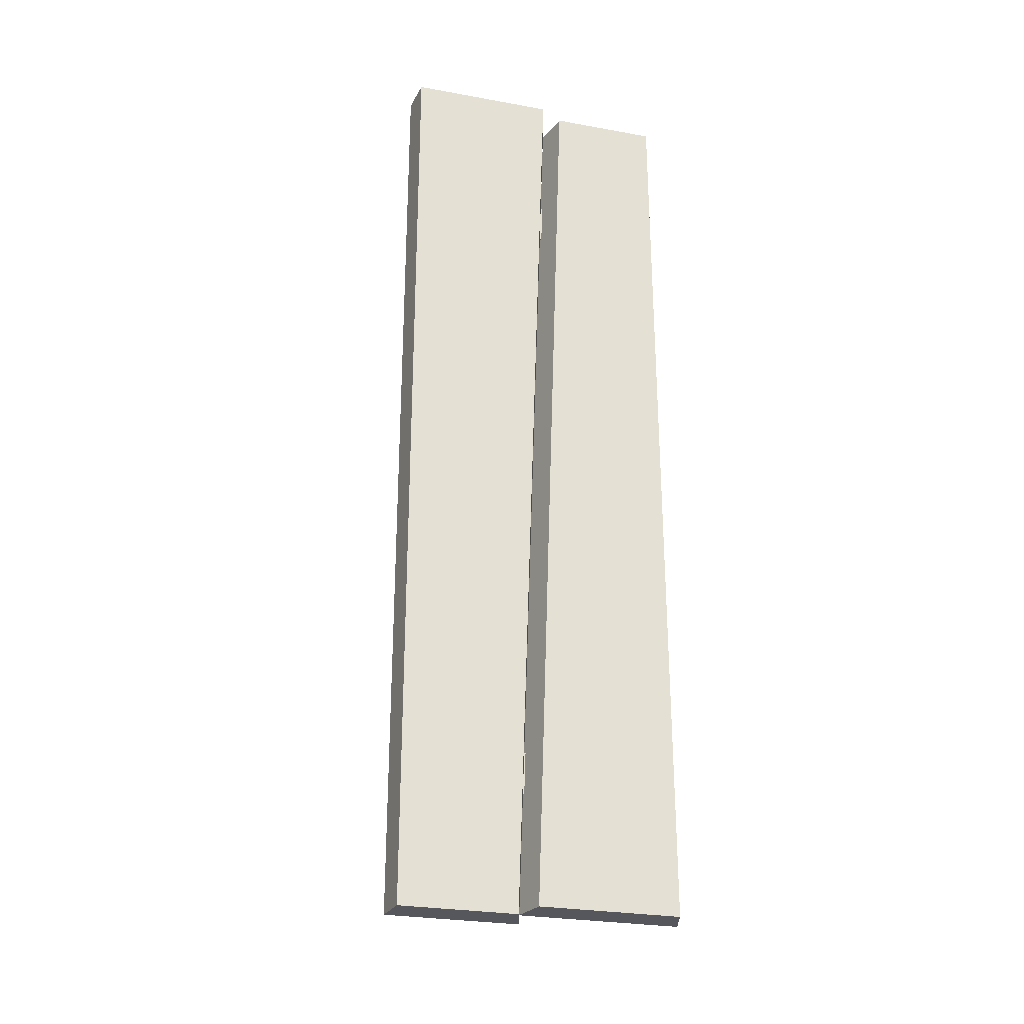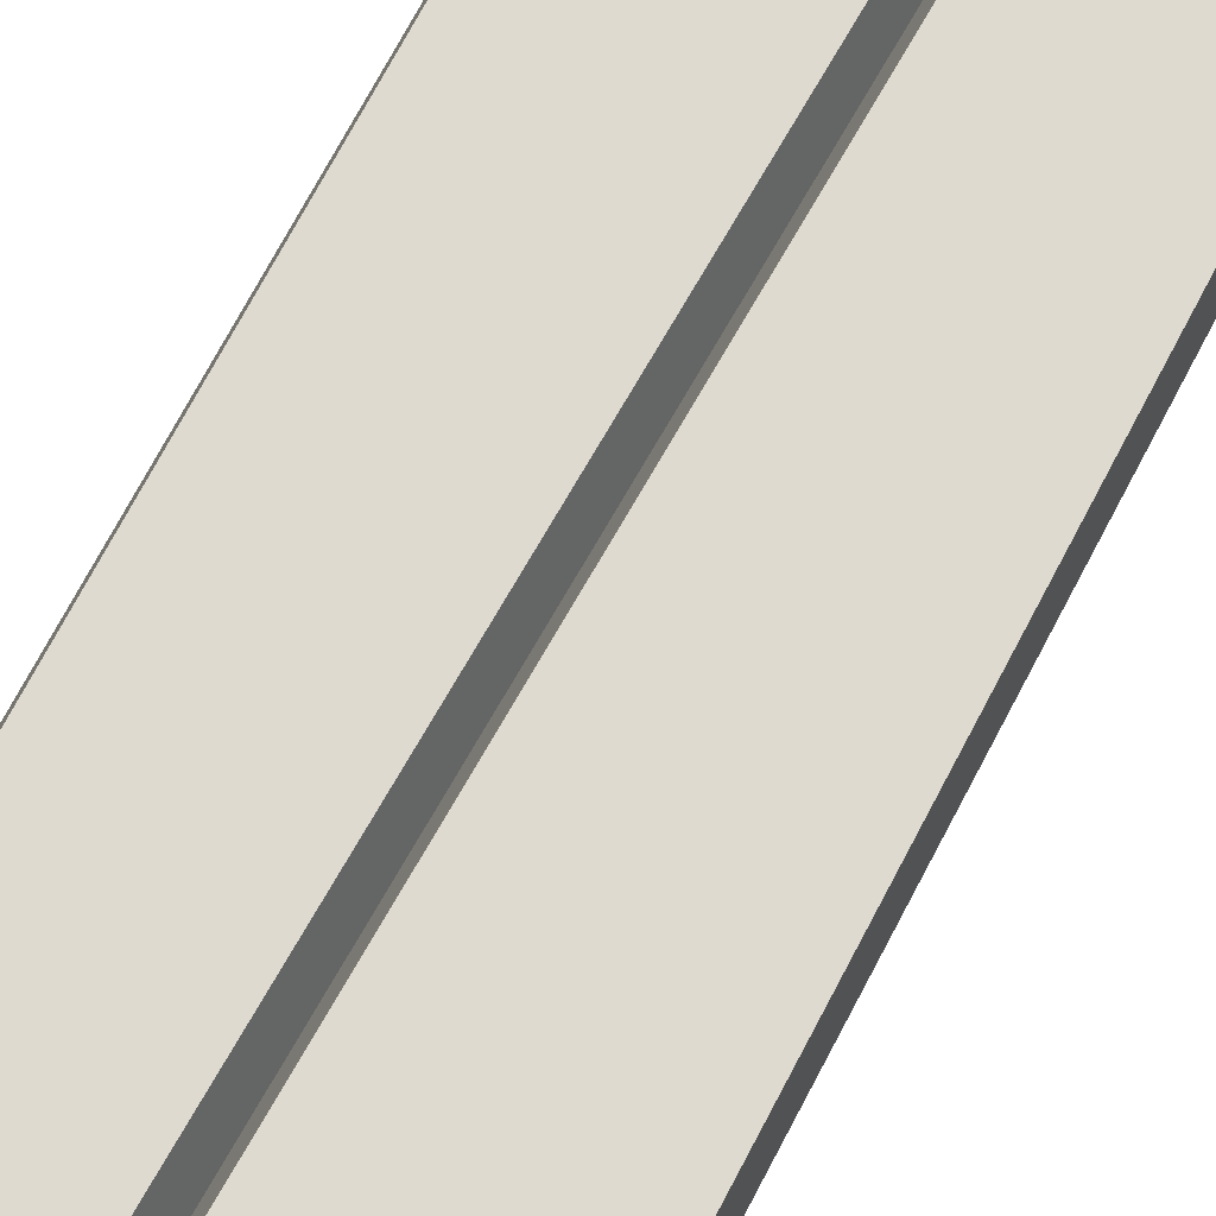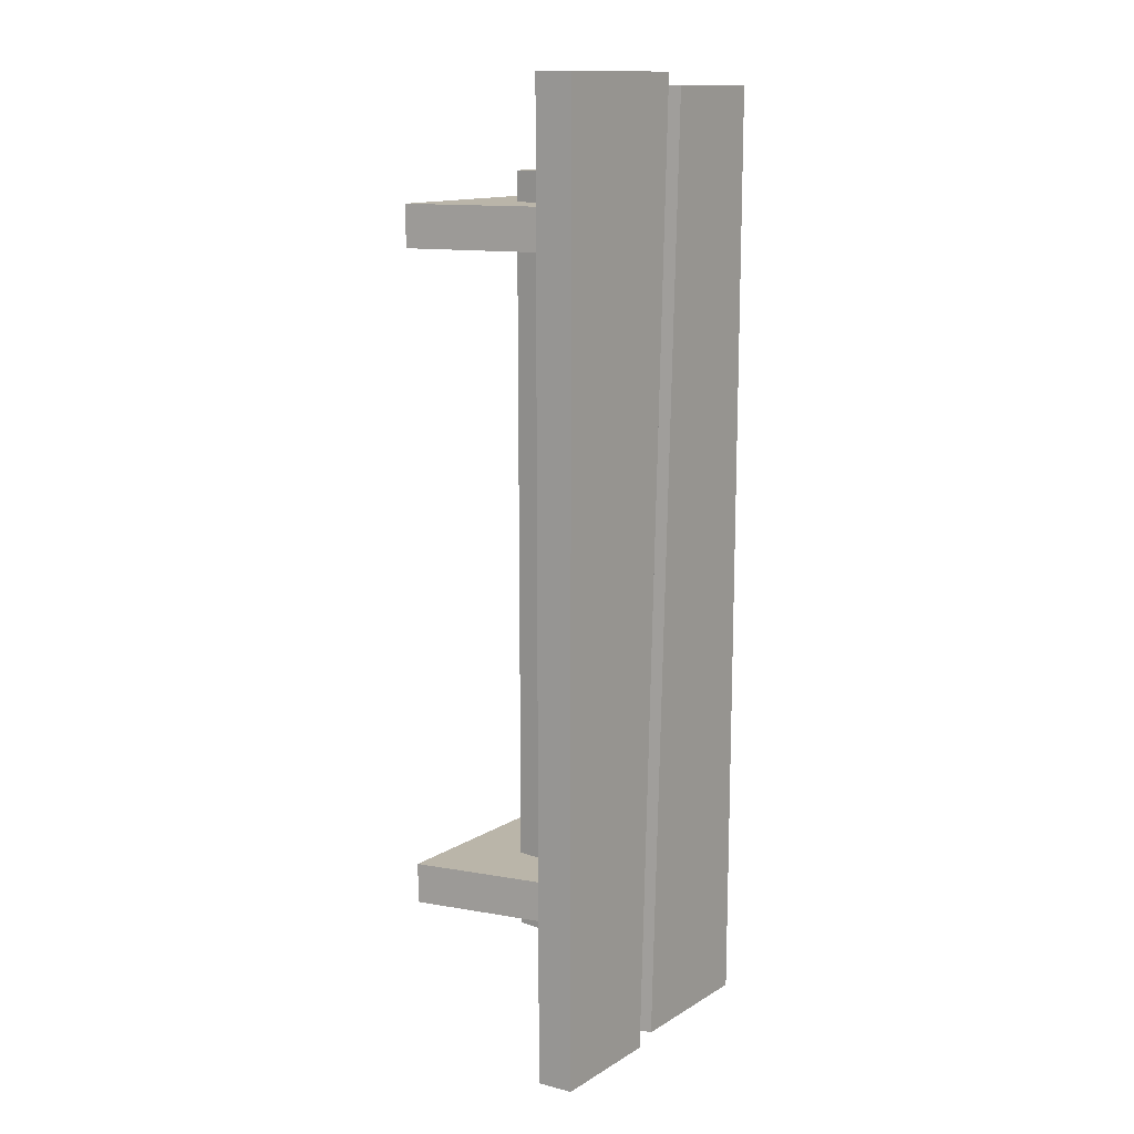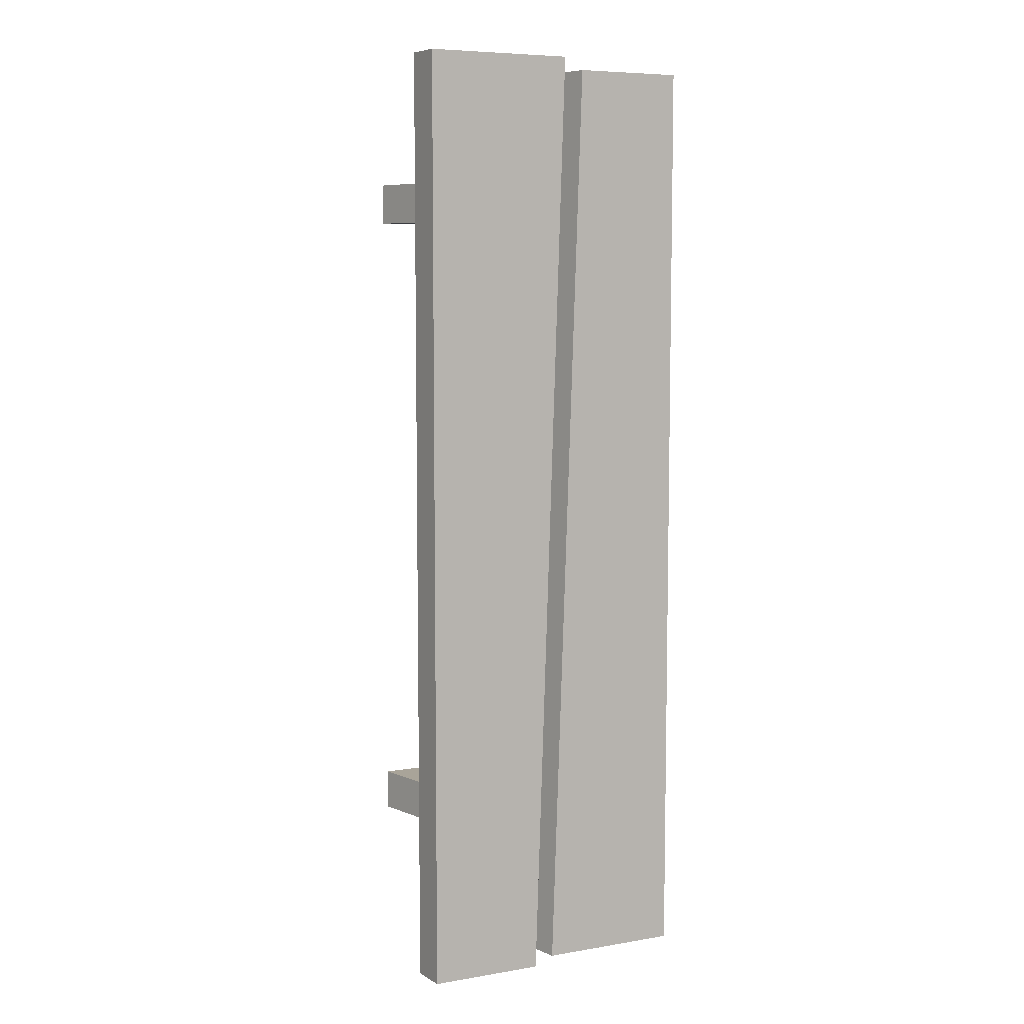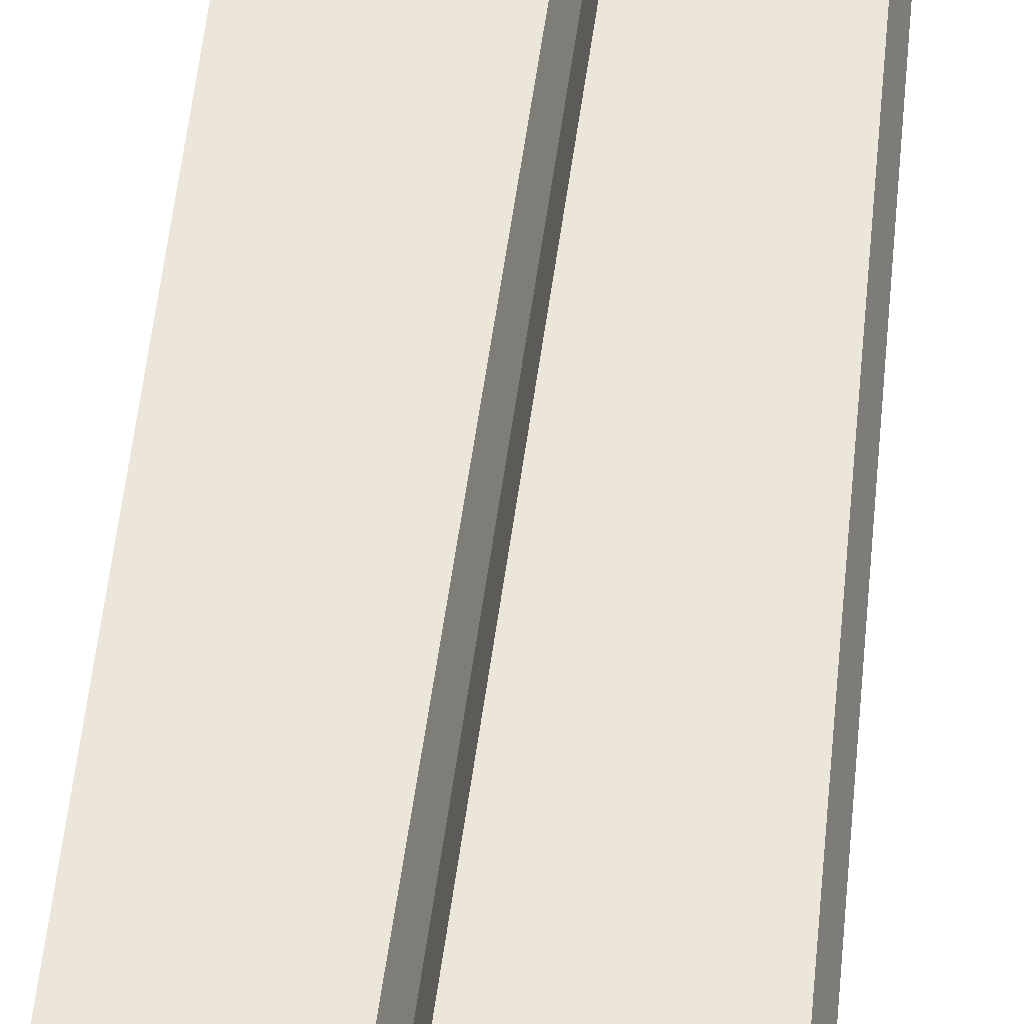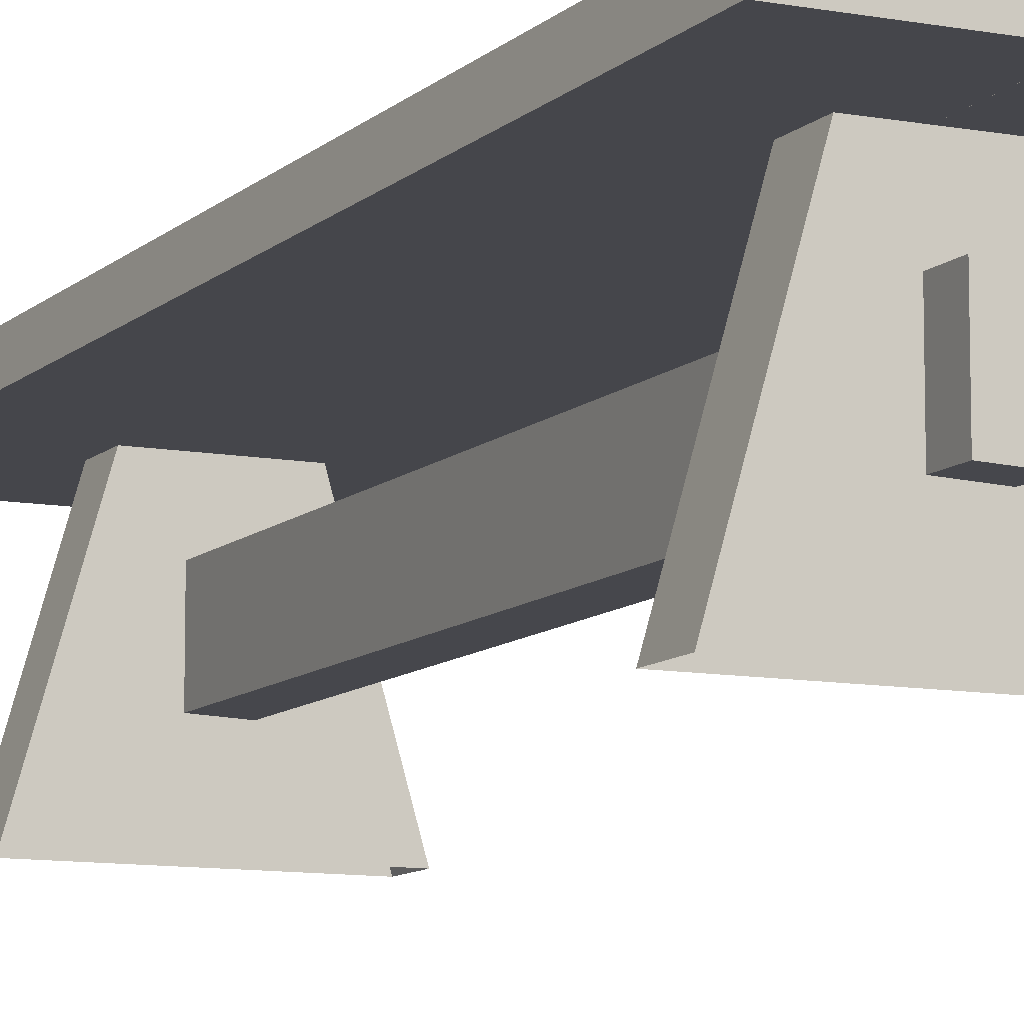
<metadata>
{"format":"obj","ext":"obj","renderer":"f3d","projection":"perspective","resolution":1024,"background":"white","views":[{"elev":-27.6,"azim":164.5,"up":"+Z"},{"elev":70.9,"azim":27.6,"up":"+Y"},{"elev":13.7,"azim":127.5,"up":"+Z"},{"elev":7.3,"azim":154.7,"up":"+Z"},{"elev":56.4,"azim":-174.2,"up":"+Y"},{"elev":-10.0,"azim":-25.7,"up":"+Y"}]}
</metadata>
<code>
v -0.3501 0.4418 -1.189
v -0.3501 0.4418 1.085
v -0.04137 0.4418 1.085
v 0.03553 0.4418 -1.189
v -0.3501 0.4418 1.085
v -0.3262 0.5271 1.085
v -0.06532 0.5271 1.085
v -0.04137 0.4418 1.085
v -0.3262 0.5271 1.085
v -0.3262 0.5271 -1.189
v 0.01159 0.5271 -1.189
v -0.06532 0.5271 1.085
v -0.3262 0.5271 -1.189
v -0.3501 0.4418 -1.189
v 0.03553 0.4418 -1.189
v 0.01159 0.5271 -1.189
v 0.03553 0.4418 -1.189
v -0.04137 0.4418 1.085
v -0.06532 0.5271 1.085
v 0.01159 0.5271 -1.189
v -0.3262 0.5271 -1.189
v -0.3262 0.5271 1.085
v -0.3501 0.4418 1.085
v -0.3501 0.4418 -1.189
v 0.03479 0.4418 -1.21
v -0.04212 0.4418 1.115
v 0.3501 0.4418 1.115
v 0.3501 0.4418 -1.21
v -0.04212 0.4418 1.115
v -0.01741 0.5271 1.115
v 0.3387 0.5271 1.115
v 0.3501 0.4418 1.115
v -0.01741 0.5271 1.115
v 0.05949 0.5271 -1.21
v 0.3387 0.5271 -1.21
v 0.3387 0.5271 1.115
v 0.05949 0.5271 -1.21
v 0.03479 0.4418 -1.21
v 0.3501 0.4418 -1.21
v 0.3387 0.5271 -1.21
v 0.3501 0.4418 -1.21
v 0.3501 0.4418 1.115
v 0.3387 0.5271 1.115
v 0.3387 0.5271 -1.21
v 0.05949 0.5271 -1.21
v -0.01741 0.5271 1.115
v -0.04212 0.4418 1.115
v 0.03479 0.4418 -1.21
v -0.2575 -0.01408 0.8212
v -0.1231 0.4498 0.8212
v 0.1231 0.4498 0.8212
v 0.2575 -0.01408 0.8212
v -0.1231 0.4498 0.8212
v -0.1231 0.4498 0.7196
v 0.1231 0.4498 0.7196
v 0.1231 0.4498 0.8212
v -0.1231 0.4498 0.7196
v -0.2575 -0.01408 0.7196
v 0.2575 -0.01408 0.7196
v 0.1231 0.4498 0.7196
v 0.2575 -0.01408 0.8212
v 0.1231 0.4498 0.8212
v 0.1231 0.4498 0.7196
v 0.2575 -0.01408 0.7196
v -0.2575 -0.01408 0.7196
v -0.1231 0.4498 0.7196
v -0.1231 0.4498 0.8212
v -0.2575 -0.01408 0.8212
v -0.2575 -0.01408 -0.7989
v -0.1231 0.4498 -0.7989
v 0.1231 0.4498 -0.7989
v 0.2575 -0.01408 -0.7989
v -0.1231 0.4498 -0.7989
v -0.1231 0.4498 -0.9004
v 0.1231 0.4498 -0.9004
v 0.1231 0.4498 -0.7989
v -0.1231 0.4498 -0.9004
v -0.2575 -0.01408 -0.9004
v 0.2575 -0.01408 -0.9004
v 0.1231 0.4498 -0.9004
v 0.2575 -0.01408 -0.7989
v 0.1231 0.4498 -0.7989
v 0.1231 0.4498 -0.9004
v 0.2575 -0.01408 -0.9004
v -0.2575 -0.01408 -0.9004
v -0.1231 0.4498 -0.9004
v -0.1231 0.4498 -0.7989
v -0.2575 -0.01408 -0.7989
v -0.04265 0.318 -0.9886
v -0.04265 0.3162 0.8934
v -0.04265 0.146 0.8934
v -0.04265 0.146 -0.9886
v -0.04265 0.3162 0.8934
v 0.04265 0.3135 0.8934
v 0.04265 0.1426 0.8934
v -0.04265 0.146 0.8934
v 0.04265 0.3135 0.8934
v 0.04265 0.3134 -0.9886
v 0.04265 0.1426 -0.9886
v 0.04265 0.1426 0.8934
v 0.04265 0.3134 -0.9886
v -0.04265 0.318 -0.9886
v -0.04265 0.146 -0.9886
v 0.04265 0.1426 -0.9886
v -0.04265 0.146 -0.9886
v -0.04265 0.146 0.8934
v 0.04265 0.1426 0.8934
v 0.04265 0.1426 -0.9886
v 0.04265 0.3134 -0.9886
v 0.04265 0.3135 0.8934
v -0.04265 0.3162 0.8934
v -0.04265 0.318 -0.9886
g Bench1_(3)_2161_323
f 1 3 2
f 1 4 3
f 5 7 6
f 5 8 7
f 9 11 10
f 9 12 11
f 13 15 14
f 13 16 15
f 17 19 18
f 17 20 19
f 21 23 22
f 21 24 23
f 25 27 26
f 25 28 27
f 29 31 30
f 29 32 31
f 33 35 34
f 33 36 35
f 37 39 38
f 37 40 39
f 41 43 42
f 41 44 43
f 45 47 46
f 45 48 47
f 49 51 50
f 49 52 51
f 53 55 54
f 53 56 55
f 57 59 58
f 57 60 59
f 61 63 62
f 61 64 63
f 65 67 66
f 65 68 67
f 69 71 70
f 69 72 71
f 73 75 74
f 73 76 75
f 77 79 78
f 77 80 79
f 81 83 82
f 81 84 83
f 85 87 86
f 85 88 87
f 89 91 90
f 89 92 91
f 93 95 94
f 93 96 95
f 97 99 98
f 97 100 99
f 101 103 102
f 101 104 103
f 105 107 106
f 105 108 107
f 109 111 110
f 109 112 111

</code>
